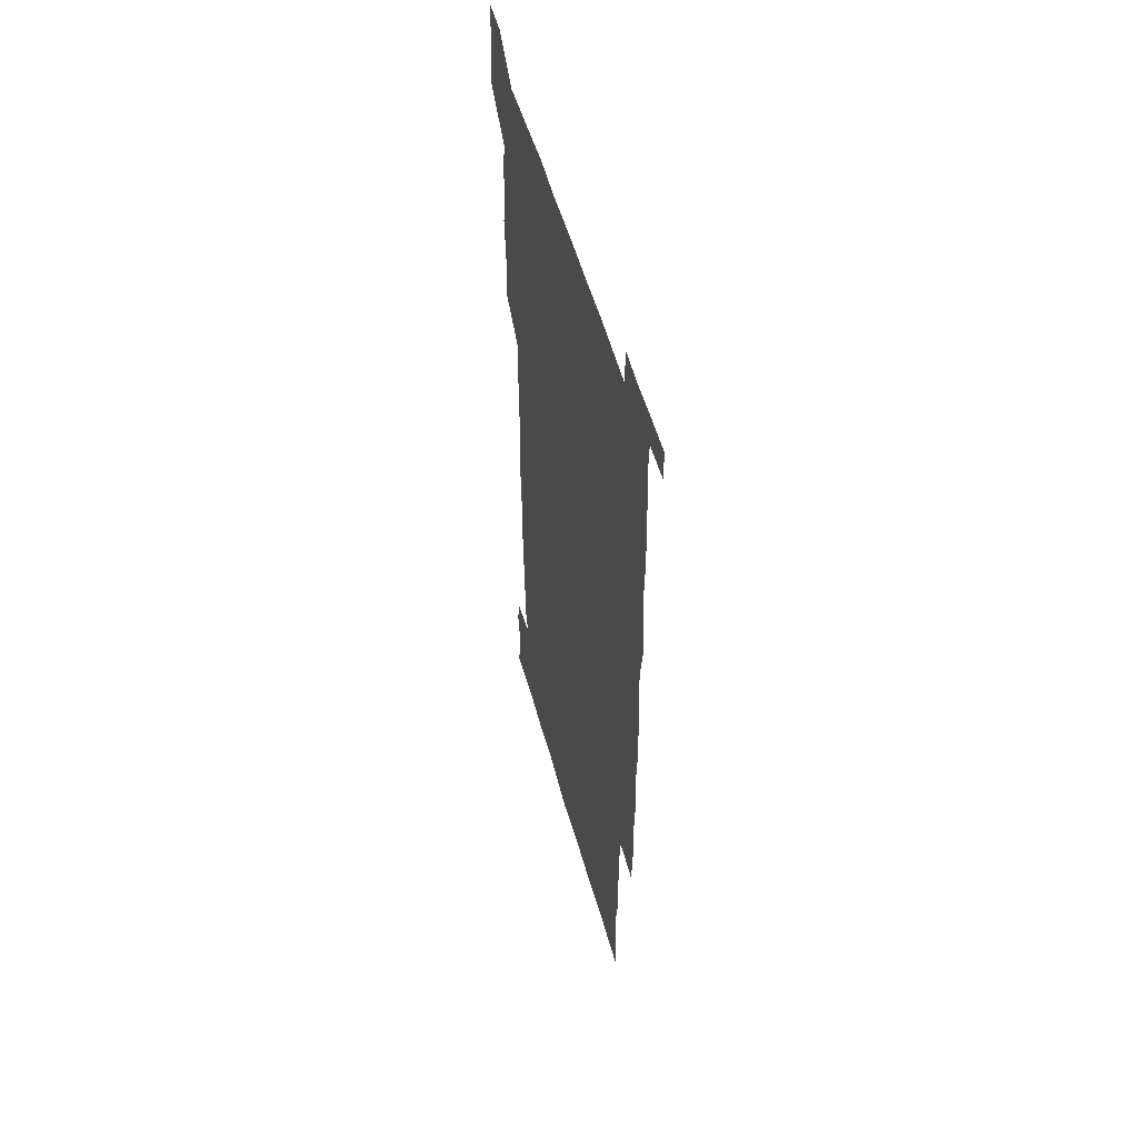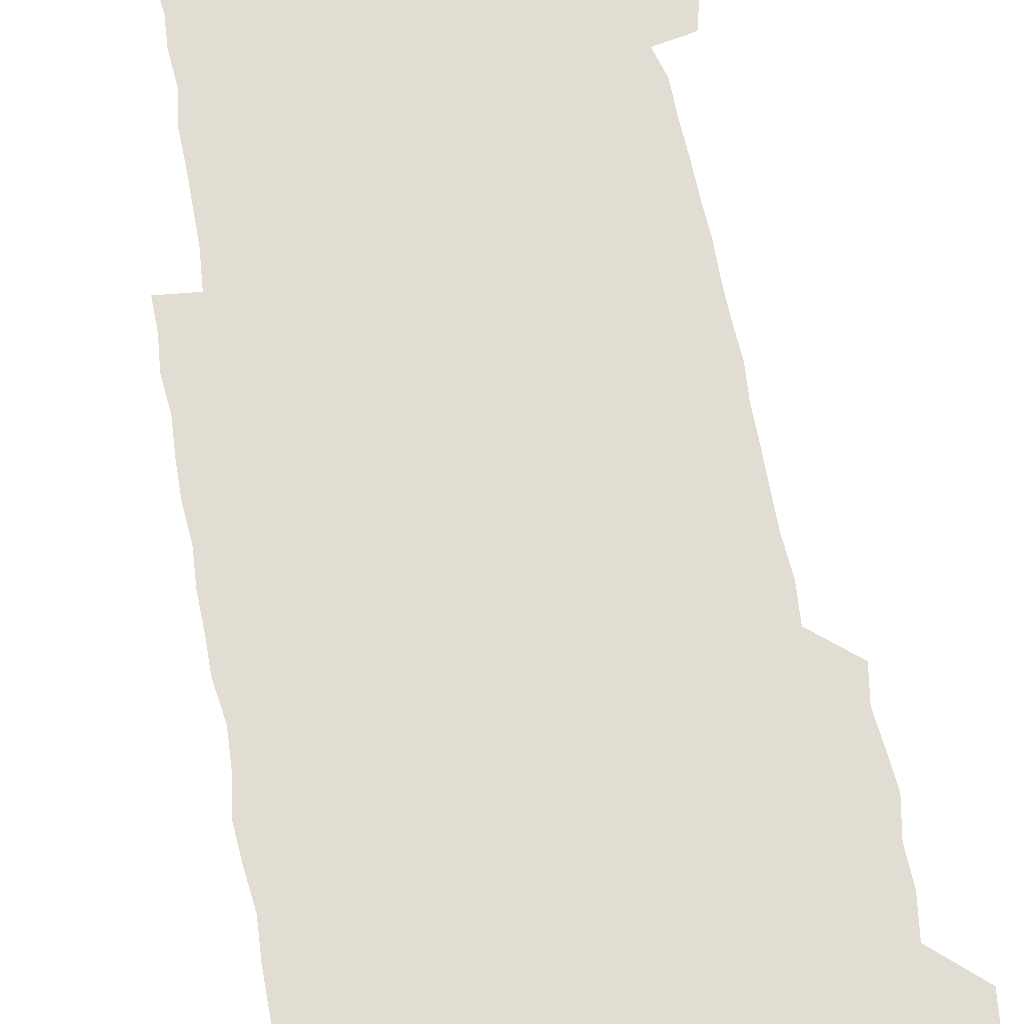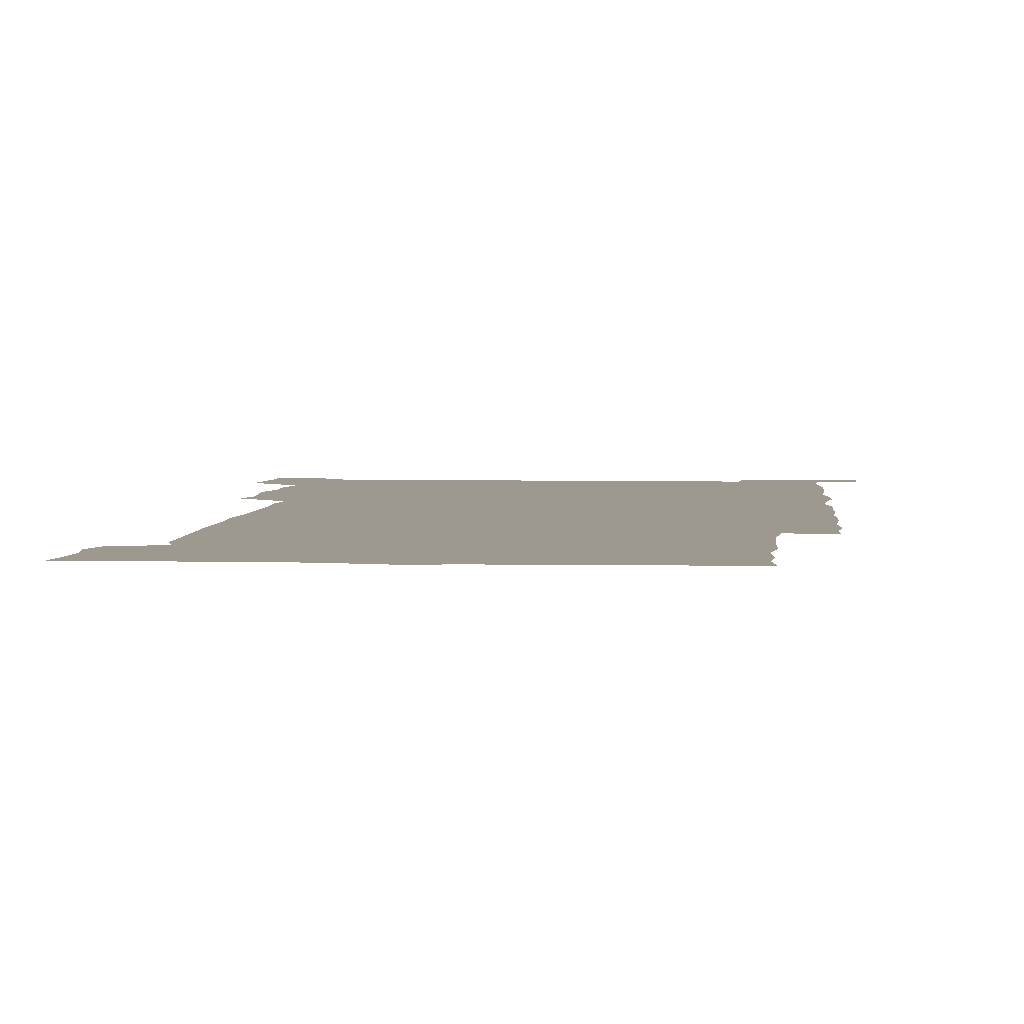
<metadata>
{"format":"obj","ext":"obj","renderer":"f3d","projection":"perspective","resolution":1024,"background":"white","views":[{"elev":54.6,"azim":74.4,"up":"+Y"},{"elev":68.2,"azim":169.4,"up":"+Z"},{"elev":3.4,"azim":5.1,"up":"+Z"}]}
</metadata>
<code>
v 447.4 558.6 0
v 448.9 571.9 0
v 450.2 585.9 0
v 450.1 600.2 0
v 463.2 164.4 0
v 464.8 178.3 0
v 465.7 193.2 0
v 463.6 205.8 0
v 467.2 219.5 0
v 461.7 451.2 0
v 464.1 465.7 0
v 462.7 480.2 0
v 461.5 494.6 0
v 464.5 510.1 0
v 463.9 525.6 0
v 466.3 541.6 0
v 465.7 556.7 0
v 466.3 570.8 0
v 466.2 585 0
v 465.1 599.5 0
v 477.4 166.4 0
v 481 181.3 0
v 483.9 196 0
v 481 208.1 0
v 484 222.7 0
v 480.6 235.6 0
v 480.5 251.4 0
v 479.8 266.8 0
v 479.4 282.6 0
v 478.7 297.8 0
v 479 313.2 0
v 478.7 328.3 0
v 477.9 342.8 0
v 479 357.9 0
v 479 373.2 0
v 479.1 388.8 0
v 479.2 404.5 0
v 478.1 420.1 0
v 479.4 436.1 0
v 478.9 451.1 0
v 480.8 466 0
v 478.8 480.8 0
v 481.1 495.9 0
v 481.3 510.7 0
v 480.1 525.7 0
v 482.6 540.6 0
v 481.5 555.8 0
v 481.1 570.5 0
v 481.2 584.4 0
v 492.3 166.8 0
v 495.7 181.9 0
v 495.8 195.3 0
v 496.5 209.6 0
v 498.3 225.4 0
v 495.6 238.7 0
v 497.7 255.3 0
v 496.9 270.1 0
v 497.4 285.7 0
v 497.5 300.7 0
v 496.6 315.4 0
v 496.3 330.3 0
v 496.4 345.4 0
v 495.9 360.2 0
v 496.8 375.7 0
v 496.9 390.7 0
v 496.2 405.7 0
v 496.4 420.9 0
v 496.2 436.1 0
v 495.6 451.1 0
v 496.7 466.2 0
v 497.1 481.2 0
v 496.5 496 0
v 497.5 510.8 0
v 497 525.7 0
v 497.4 540.4 0
v 498.2 554.6 0
v 496.5 570.1 0
v 495.3 585.4 0
v 506.3 165.1 0
v 509.8 181.1 0
v 509.6 194.9 0
v 514.3 213.9 0
v 513.8 227.7 0
v 513 241.9 0
v 512.4 256.3 0
v 512.4 271.4 0
v 513.3 287.2 0
v 511.9 301.2 0
v 511.7 316.1 0
v 512.1 331.4 0
v 510.8 345.8 0
v 511.4 360.9 0
v 513 377 0
v 512.5 391.4 0
v 512.1 406.2 0
v 511.5 421 0
v 512.2 436.3 0
v 512.4 451.4 0
v 512.2 466.3 0
v 512.6 481.2 0
v 512.2 496 0
v 511.9 510.9 0
v 512.1 525.6 0
v 512.1 540.3 0
v 512.4 554.8 0
v 511.8 569.6 0
v 509.8 586.3 0
v 523.6 166.4 0
v 525.1 181.4 0
v 527.2 198.6 0
v 528.3 214.4 0
v 527.4 227.4 0
v 529 243.7 0
v 527.2 256.9 0
v 527.4 272.1 0
v 527.4 287 0
v 527.1 301.8 0
v 526.2 316.1 0
v 527.6 332.4 0
v 527.6 347.1 0
v 526.6 361.5 0
v 526.9 376.5 0
v 527.4 391.7 0
v 527.1 406.3 0
v 527.2 421.2 0
v 526 436.1 0
v 527.1 451.4 0
v 527.2 466.3 0
v 527.2 481.1 0
v 527.3 495.9 0
v 527 510.8 0
v 526.8 525.5 0
v 527.7 539.8 0
v 527 554.9 0
v 526.2 570.2 0
v 524.2 587.6 0
v 538.4 164.1 0
v 541.2 183.3 0
v 541.7 198.3 0
v 541.9 212.8 0
v 542.5 228.8 0
v 542.4 243.2 0
v 541.8 256.9 0
v 542.2 271.9 0
v 542.3 287.3 0
v 541.9 302.1 0
v 541.6 316.9 0
v 541.7 331.9 0
v 541.9 347.2 0
v 541.7 361.9 0
v 541.6 376.6 0
v 541.5 391.3 0
v 540.8 405.6 0
v 542.4 421.8 0
v 541.5 436.4 0
v 541.9 451.5 0
v 541.8 466.3 0
v 540.9 481.2 0
v 541.9 496.1 0
v 541.6 510.8 0
v 542.4 525.4 0
v 541.7 540.7 0
v 541.6 555.2 0
v 541.2 570.3 0
v 540.1 586.2 0
v 553.4 160.7 0
v 555.5 181.5 0
v 555.9 196.8 0
v 556.4 212.9 0
v 556.7 228.5 0
v 556.5 242.7 0
v 557 257.7 0
v 556.4 271.1 0
v 556.9 288.4 0
v 556.4 302.2 0
v 556.3 316.8 0
v 556.3 331.8 0
v 556.3 346.8 0
v 556.3 361.8 0
v 556.2 376.6 0
v 556.3 391.3 0
v 556.5 406.6 0
v 556.6 421.5 0
v 556.4 436.4 0
v 556.6 451.5 0
v 556.8 466.3 0
v 556.3 481.2 0
v 556.8 496 0
v 556.4 510.8 0
v 556.6 525.4 0
v 556.6 540.3 0
v 556.4 555.2 0
v 556.2 570 0
v 555.2 586.7 0
v 569.5 163.2 0
v 570.7 182.5 0
v 571 198.4 0
v 571.2 214.5 0
v 571.1 228 0
v 571.1 243.9 0
v 571 257.5 0
v 570.8 271.1 0
v 571 288.4 0
v 571.3 302.6 0
v 571.1 317 0
v 571.1 332.3 0
v 571 347 0
v 570.9 362 0
v 570.5 375.9 0
v 571.4 392.1 0
v 571.3 406.7 0
v 571.3 421.4 0
v 571.1 436.3 0
v 571.2 451.1 0
v 571.3 466.5 0
v 571.2 481.2 0
v 571.3 496 0
v 571.2 510.8 0
v 571 525.8 0
v 571.4 540 0
v 571.1 555.9 0
v 571.1 570.5 0
v 570.4 586.9 0
v 585.6 163.5 0
v 585.6 182.4 0
v 586 196.6 0
v 585.7 212.9 0
v 585.6 228.5 0
v 585.8 242.6 0
v 585.4 257.5 0
v 585.5 271.3 0
v 586.3 286.2 0
v 585.8 302.7 0
v 585.8 317 0
v 585.7 332.2 0
v 585.7 347.2 0
v 585.5 362.3 0
v 585.8 377.4 0
v 585.7 392 0
v 585.6 407.1 0
v 585.9 421.4 0
v 585.9 436.4 0
v 585.8 451.2 0
v 585.8 466.2 0
v 586 481.1 0
v 585.9 496 0
v 585.9 510.8 0
v 585.9 525.5 0
v 586 540.6 0
v 586.3 555.1 0
v 586.1 570.3 0
v 585.8 586.3 0
v 601.5 162.7 0
v 600.8 180.2 0
v 600.9 196.3 0
v 600 214 0
v 600.3 227.7 0
v 600.4 242.3 0
v 600.2 257.1 0
v 600 273 0
v 601 286.1 0
v 600.3 302.7 0
v 600.3 317.2 0
v 600.5 331.5 0
v 600.1 347.8 0
v 600 362.6 0
v 600.1 377.3 0
v 600.2 392 0
v 600.5 406.7 0
v 600.4 421.7 0
v 600.4 436.3 0
v 600.4 451.1 0
v 600.7 465.6 0
v 600.7 481 0
v 600.6 496 0
v 600.5 510.8 0
v 600.7 525.7 0
v 600.8 540.4 0
v 601.1 555.4 0
v 601.1 570.3 0
v 601.1 586.8 0
v 616.7 165.1 0
v 614.8 184 0
v 616 196.1 0
v 614.9 212.5 0
v 614.9 227.2 0
v 615.3 241.6 0
v 615.4 256.4 0
v 615.1 272.1 0
v 615.2 286.8 0
v 614.3 303.4 0
v 614.9 317.3 0
v 614.6 332.5 0
v 614.9 347.1 0
v 614.6 362.2 0
v 614.7 377 0
v 614.8 391.8 0
v 614.8 406.7 0
v 615.1 421.4 0
v 614.9 436.3 0
v 615.4 451.1 0
v 614.9 467.1 0
v 615.7 481.4 0
v 615.2 496.1 0
v 615.3 510.8 0
v 615.4 525.7 0
v 614.8 539.8 0
v 615.9 555.7 0
v 615.8 569.8 0
v 616.3 585.9 0
v 632.5 164.1 0
v 629.9 181.5 0
v 630.6 195.3 0
v 629.7 211.2 0
v 629.5 226.4 0
v 630.1 240.7 0
v 630.2 256 0
v 629.9 271.9 0
v 629.9 287.3 0
v 628.5 303 0
v 629.6 317 0
v 629.5 331.8 0
v 629.2 347 0
v 629.5 361.7 0
v 628.9 376.9 0
v 629.4 391.5 0
v 629.9 406.2 0
v 630.3 421.1 0
v 629.9 436.3 0
v 629.9 451.4 0
v 628.9 466.6 0
v 630.6 481.2 0
v 630.3 496 0
v 631.4 511.1 0
v 630.7 525.9 0
v 630.2 540.7 0
v 630.7 555.6 0
v 630.6 570.1 0
v 631.3 585.1 0
v 632.2 602 0
v 646.6 163.9 0
v 644.8 179.4 0
v 645.7 193 0
v 644.4 209.2 0
v 646.5 222.9 0
v 646 238.1 0
v 646 253.6 0
v 646 269.9 0
v 647.3 286 0
v 645.1 301.6 0
v 644.9 316.3 0
v 643.7 331.5 0
v 644.9 345.9 0
v 644.2 361.1 0
v 645.2 375.7 0
v 645.4 390.7 0
v 646.1 405.5 0
v 645.3 420.7 0
v 645.8 435.6 0
v 645.3 451.1 0
v 645.4 466.4 0
v 644.3 481.2 0
v 645.1 495.6 0
v 646.7 511.1 0
v 645.8 526.1 0
v 644.7 540.6 0
v 646.4 555.8 0
v 645.1 570.3 0
v 645.5 585 0
v 646.6 600.7 0
v 664.2 284.2 0
v 663.9 298.3 0
v 665.2 312.4 0
v 663.8 327.9 0
v 664.6 342.8 0
v 664.9 358.1 0
v 663.6 373.7 0
v 664.5 388.8 0
v 664.1 403.7 0
v 664.2 418.6 0
v 661.8 435 0
v 662.6 450.2 0
v 664.8 465.2 0
v 663.7 480.4 0
v 661.9 495.8 0
v 662.8 511.1 0
v 662.8 526.2 0
v 662.7 541.4 0
v 661.5 556.4 0
v 660.4 571.2 0
v 661.3 587 0
v 661.6 601.1 0
v 676.1 587 0
v 676.2 601 0
f 16 17 1
f 1 17 2
f 17 18 2
f 2 18 3
f 18 19 3
f 3 19 4
f 19 20 4
f 5 21 6
f 21 22 6
f 6 22 7
f 22 23 7
f 7 23 8
f 23 24 8
f 8 24 9
f 24 25 9
f 39 40 10
f 10 40 11
f 40 41 11
f 11 41 12
f 41 42 12
f 12 42 13
f 42 43 13
f 13 43 14
f 43 44 14
f 14 44 15
f 44 45 15
f 15 45 16
f 45 46 16
f 16 46 17
f 46 47 17
f 17 47 18
f 47 48 18
f 18 48 19
f 48 49 19
f 19 49 20
f 21 50 22
f 50 51 22
f 22 51 23
f 51 52 23
f 23 52 24
f 52 53 24
f 24 53 25
f 53 54 25
f 25 54 26
f 54 55 26
f 26 55 27
f 55 56 27
f 27 56 28
f 56 57 28
f 28 57 29
f 57 58 29
f 29 58 30
f 58 59 30
f 30 59 31
f 59 60 31
f 31 60 32
f 60 61 32
f 32 61 33
f 61 62 33
f 33 62 34
f 62 63 34
f 34 63 35
f 63 64 35
f 35 64 36
f 64 65 36
f 36 65 37
f 65 66 37
f 37 66 38
f 66 67 38
f 38 67 39
f 67 68 39
f 39 68 40
f 68 69 40
f 40 69 41
f 69 70 41
f 41 70 42
f 70 71 42
f 42 71 43
f 71 72 43
f 43 72 44
f 72 73 44
f 44 73 45
f 73 74 45
f 45 74 46
f 74 75 46
f 46 75 47
f 75 76 47
f 47 76 48
f 76 77 48
f 48 77 49
f 77 78 49
f 50 79 51
f 79 80 51
f 51 80 52
f 80 81 52
f 52 81 53
f 81 82 53
f 53 82 54
f 82 83 54
f 54 83 55
f 83 84 55
f 55 84 56
f 84 85 56
f 56 85 57
f 85 86 57
f 57 86 58
f 86 87 58
f 58 87 59
f 87 88 59
f 59 88 60
f 88 89 60
f 60 89 61
f 89 90 61
f 61 90 62
f 90 91 62
f 62 91 63
f 91 92 63
f 63 92 64
f 92 93 64
f 64 93 65
f 93 94 65
f 65 94 66
f 94 95 66
f 66 95 67
f 95 96 67
f 67 96 68
f 96 97 68
f 68 97 69
f 97 98 69
f 69 98 70
f 98 99 70
f 70 99 71
f 99 100 71
f 71 100 72
f 100 101 72
f 72 101 73
f 101 102 73
f 73 102 74
f 102 103 74
f 74 103 75
f 103 104 75
f 75 104 76
f 104 105 76
f 76 105 77
f 105 106 77
f 77 106 78
f 106 107 78
f 79 108 80
f 108 109 80
f 80 109 81
f 109 110 81
f 81 110 82
f 110 111 82
f 82 111 83
f 111 112 83
f 83 112 84
f 112 113 84
f 84 113 85
f 113 114 85
f 85 114 86
f 114 115 86
f 86 115 87
f 115 116 87
f 87 116 88
f 116 117 88
f 88 117 89
f 117 118 89
f 89 118 90
f 118 119 90
f 90 119 91
f 119 120 91
f 91 120 92
f 120 121 92
f 92 121 93
f 121 122 93
f 93 122 94
f 122 123 94
f 94 123 95
f 123 124 95
f 95 124 96
f 124 125 96
f 96 125 97
f 125 126 97
f 97 126 98
f 126 127 98
f 98 127 99
f 127 128 99
f 99 128 100
f 128 129 100
f 100 129 101
f 129 130 101
f 101 130 102
f 130 131 102
f 102 131 103
f 131 132 103
f 103 132 104
f 132 133 104
f 104 133 105
f 133 134 105
f 105 134 106
f 134 135 106
f 106 135 107
f 135 136 107
f 108 137 109
f 137 138 109
f 109 138 110
f 138 139 110
f 110 139 111
f 139 140 111
f 111 140 112
f 140 141 112
f 112 141 113
f 141 142 113
f 113 142 114
f 142 143 114
f 114 143 115
f 143 144 115
f 115 144 116
f 144 145 116
f 116 145 117
f 145 146 117
f 117 146 118
f 146 147 118
f 118 147 119
f 147 148 119
f 119 148 120
f 148 149 120
f 120 149 121
f 149 150 121
f 121 150 122
f 150 151 122
f 122 151 123
f 151 152 123
f 123 152 124
f 152 153 124
f 124 153 125
f 153 154 125
f 125 154 126
f 154 155 126
f 126 155 127
f 155 156 127
f 127 156 128
f 156 157 128
f 128 157 129
f 157 158 129
f 129 158 130
f 158 159 130
f 130 159 131
f 159 160 131
f 131 160 132
f 160 161 132
f 132 161 133
f 161 162 133
f 133 162 134
f 162 163 134
f 134 163 135
f 163 164 135
f 135 164 136
f 164 165 136
f 137 166 138
f 166 167 138
f 138 167 139
f 167 168 139
f 139 168 140
f 168 169 140
f 140 169 141
f 169 170 141
f 141 170 142
f 170 171 142
f 142 171 143
f 171 172 143
f 143 172 144
f 172 173 144
f 144 173 145
f 173 174 145
f 145 174 146
f 174 175 146
f 146 175 147
f 175 176 147
f 147 176 148
f 176 177 148
f 148 177 149
f 177 178 149
f 149 178 150
f 178 179 150
f 150 179 151
f 179 180 151
f 151 180 152
f 180 181 152
f 152 181 153
f 181 182 153
f 153 182 154
f 182 183 154
f 154 183 155
f 183 184 155
f 155 184 156
f 184 185 156
f 156 185 157
f 185 186 157
f 157 186 158
f 186 187 158
f 158 187 159
f 187 188 159
f 159 188 160
f 188 189 160
f 160 189 161
f 189 190 161
f 161 190 162
f 190 191 162
f 162 191 163
f 191 192 163
f 163 192 164
f 192 193 164
f 164 193 165
f 193 194 165
f 166 195 167
f 195 196 167
f 167 196 168
f 196 197 168
f 168 197 169
f 197 198 169
f 169 198 170
f 198 199 170
f 170 199 171
f 199 200 171
f 171 200 172
f 200 201 172
f 172 201 173
f 201 202 173
f 173 202 174
f 202 203 174
f 174 203 175
f 203 204 175
f 175 204 176
f 204 205 176
f 176 205 177
f 205 206 177
f 177 206 178
f 206 207 178
f 178 207 179
f 207 208 179
f 179 208 180
f 208 209 180
f 180 209 181
f 209 210 181
f 181 210 182
f 210 211 182
f 182 211 183
f 211 212 183
f 183 212 184
f 212 213 184
f 184 213 185
f 213 214 185
f 185 214 186
f 214 215 186
f 186 215 187
f 215 216 187
f 187 216 188
f 216 217 188
f 188 217 189
f 217 218 189
f 189 218 190
f 218 219 190
f 190 219 191
f 219 220 191
f 191 220 192
f 220 221 192
f 192 221 193
f 221 222 193
f 193 222 194
f 222 223 194
f 195 224 196
f 224 225 196
f 196 225 197
f 225 226 197
f 197 226 198
f 226 227 198
f 198 227 199
f 227 228 199
f 199 228 200
f 228 229 200
f 200 229 201
f 229 230 201
f 201 230 202
f 230 231 202
f 202 231 203
f 231 232 203
f 203 232 204
f 232 233 204
f 204 233 205
f 233 234 205
f 205 234 206
f 234 235 206
f 206 235 207
f 235 236 207
f 207 236 208
f 236 237 208
f 208 237 209
f 237 238 209
f 209 238 210
f 238 239 210
f 210 239 211
f 239 240 211
f 211 240 212
f 240 241 212
f 212 241 213
f 241 242 213
f 213 242 214
f 242 243 214
f 214 243 215
f 243 244 215
f 215 244 216
f 244 245 216
f 216 245 217
f 245 246 217
f 217 246 218
f 246 247 218
f 218 247 219
f 247 248 219
f 219 248 220
f 248 249 220
f 220 249 221
f 249 250 221
f 221 250 222
f 250 251 222
f 222 251 223
f 251 252 223
f 224 253 225
f 253 254 225
f 225 254 226
f 254 255 226
f 226 255 227
f 255 256 227
f 227 256 228
f 256 257 228
f 228 257 229
f 257 258 229
f 229 258 230
f 258 259 230
f 230 259 231
f 259 260 231
f 231 260 232
f 260 261 232
f 232 261 233
f 261 262 233
f 233 262 234
f 262 263 234
f 234 263 235
f 263 264 235
f 235 264 236
f 264 265 236
f 236 265 237
f 265 266 237
f 237 266 238
f 266 267 238
f 238 267 239
f 267 268 239
f 239 268 240
f 268 269 240
f 240 269 241
f 269 270 241
f 241 270 242
f 270 271 242
f 242 271 243
f 271 272 243
f 243 272 244
f 272 273 244
f 244 273 245
f 273 274 245
f 245 274 246
f 274 275 246
f 246 275 247
f 275 276 247
f 247 276 248
f 276 277 248
f 248 277 249
f 277 278 249
f 249 278 250
f 278 279 250
f 250 279 251
f 279 280 251
f 251 280 252
f 280 281 252
f 253 282 254
f 282 283 254
f 254 283 255
f 283 284 255
f 255 284 256
f 284 285 256
f 256 285 257
f 285 286 257
f 257 286 258
f 286 287 258
f 258 287 259
f 287 288 259
f 259 288 260
f 288 289 260
f 260 289 261
f 289 290 261
f 261 290 262
f 290 291 262
f 262 291 263
f 291 292 263
f 263 292 264
f 292 293 264
f 264 293 265
f 293 294 265
f 265 294 266
f 294 295 266
f 266 295 267
f 295 296 267
f 267 296 268
f 296 297 268
f 268 297 269
f 297 298 269
f 269 298 270
f 298 299 270
f 270 299 271
f 299 300 271
f 271 300 272
f 300 301 272
f 272 301 273
f 301 302 273
f 273 302 274
f 302 303 274
f 274 303 275
f 303 304 275
f 275 304 276
f 304 305 276
f 276 305 277
f 305 306 277
f 277 306 278
f 306 307 278
f 278 307 279
f 307 308 279
f 279 308 280
f 308 309 280
f 280 309 281
f 309 310 281
f 282 311 283
f 311 312 283
f 283 312 284
f 312 313 284
f 284 313 285
f 313 314 285
f 285 314 286
f 314 315 286
f 286 315 287
f 315 316 287
f 287 316 288
f 316 317 288
f 288 317 289
f 317 318 289
f 289 318 290
f 318 319 290
f 290 319 291
f 319 320 291
f 291 320 292
f 320 321 292
f 292 321 293
f 321 322 293
f 293 322 294
f 322 323 294
f 294 323 295
f 323 324 295
f 295 324 296
f 324 325 296
f 296 325 297
f 325 326 297
f 297 326 298
f 326 327 298
f 298 327 299
f 327 328 299
f 299 328 300
f 328 329 300
f 300 329 301
f 329 330 301
f 301 330 302
f 330 331 302
f 302 331 303
f 331 332 303
f 303 332 304
f 332 333 304
f 304 333 305
f 333 334 305
f 305 334 306
f 334 335 306
f 306 335 307
f 335 336 307
f 307 336 308
f 336 337 308
f 308 337 309
f 337 338 309
f 309 338 310
f 338 339 310
f 311 341 312
f 341 342 312
f 312 342 313
f 342 343 313
f 313 343 314
f 343 344 314
f 314 344 315
f 344 345 315
f 315 345 316
f 345 346 316
f 316 346 317
f 346 347 317
f 317 347 318
f 347 348 318
f 318 348 319
f 348 349 319
f 319 349 320
f 349 350 320
f 320 350 321
f 350 351 321
f 321 351 322
f 351 352 322
f 322 352 323
f 352 353 323
f 323 353 324
f 353 354 324
f 324 354 325
f 354 355 325
f 325 355 326
f 355 356 326
f 326 356 327
f 356 357 327
f 327 357 328
f 357 358 328
f 328 358 329
f 358 359 329
f 329 359 330
f 359 360 330
f 330 360 331
f 360 361 331
f 331 361 332
f 361 362 332
f 332 362 333
f 362 363 333
f 333 363 334
f 363 364 334
f 334 364 335
f 364 365 335
f 335 365 336
f 365 366 336
f 336 366 337
f 366 367 337
f 337 367 338
f 367 368 338
f 338 368 339
f 368 369 339
f 339 369 340
f 369 370 340
f 349 371 350
f 371 372 350
f 350 372 351
f 372 373 351
f 351 373 352
f 373 374 352
f 352 374 353
f 374 375 353
f 353 375 354
f 375 376 354
f 354 376 355
f 376 377 355
f 355 377 356
f 377 378 356
f 356 378 357
f 378 379 357
f 357 379 358
f 379 380 358
f 358 380 359
f 380 381 359
f 359 381 360
f 381 382 360
f 360 382 361
f 382 383 361
f 361 383 362
f 383 384 362
f 362 384 363
f 384 385 363
f 363 385 364
f 385 386 364
f 364 386 365
f 386 387 365
f 365 387 366
f 387 388 366
f 366 388 367
f 388 389 367
f 367 389 368
f 389 390 368
f 368 390 369
f 390 391 369
f 369 391 370
f 391 392 370
f 391 393 392
f 393 394 392

</code>
